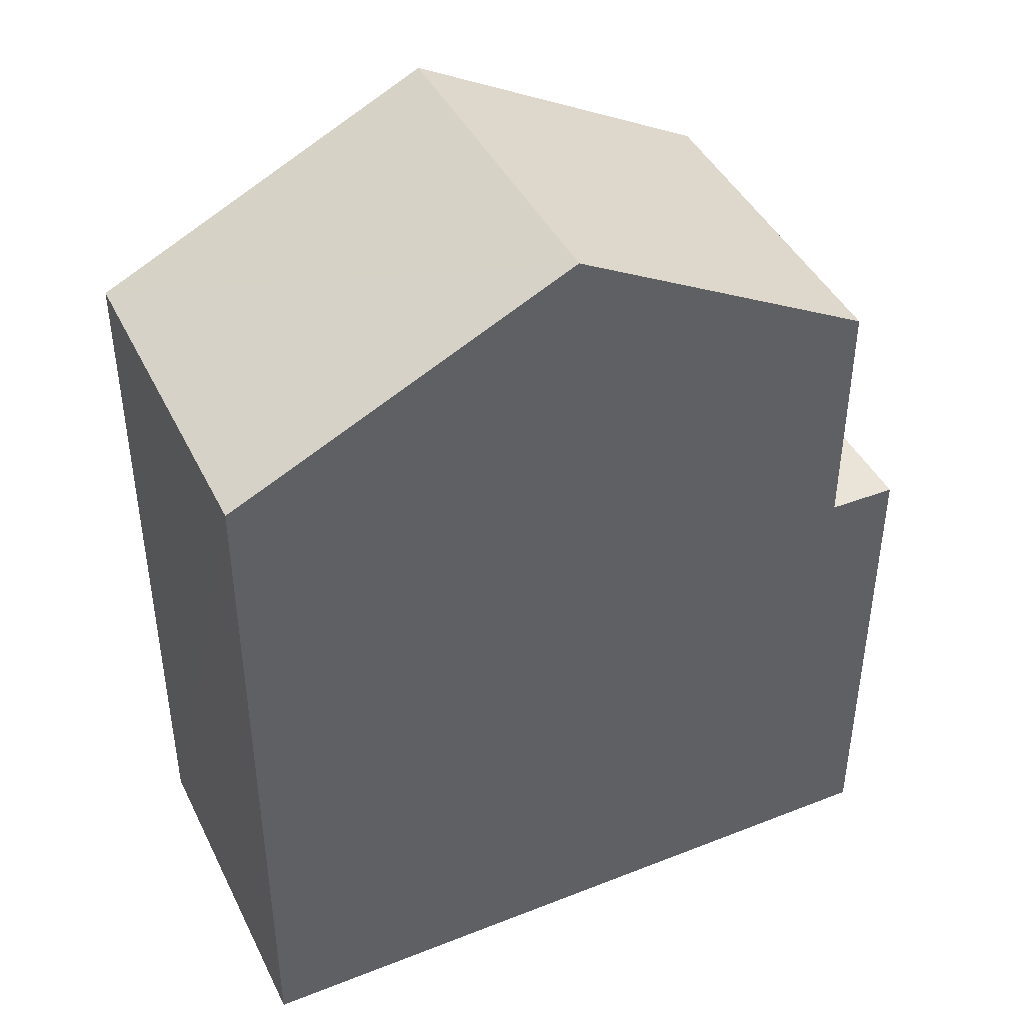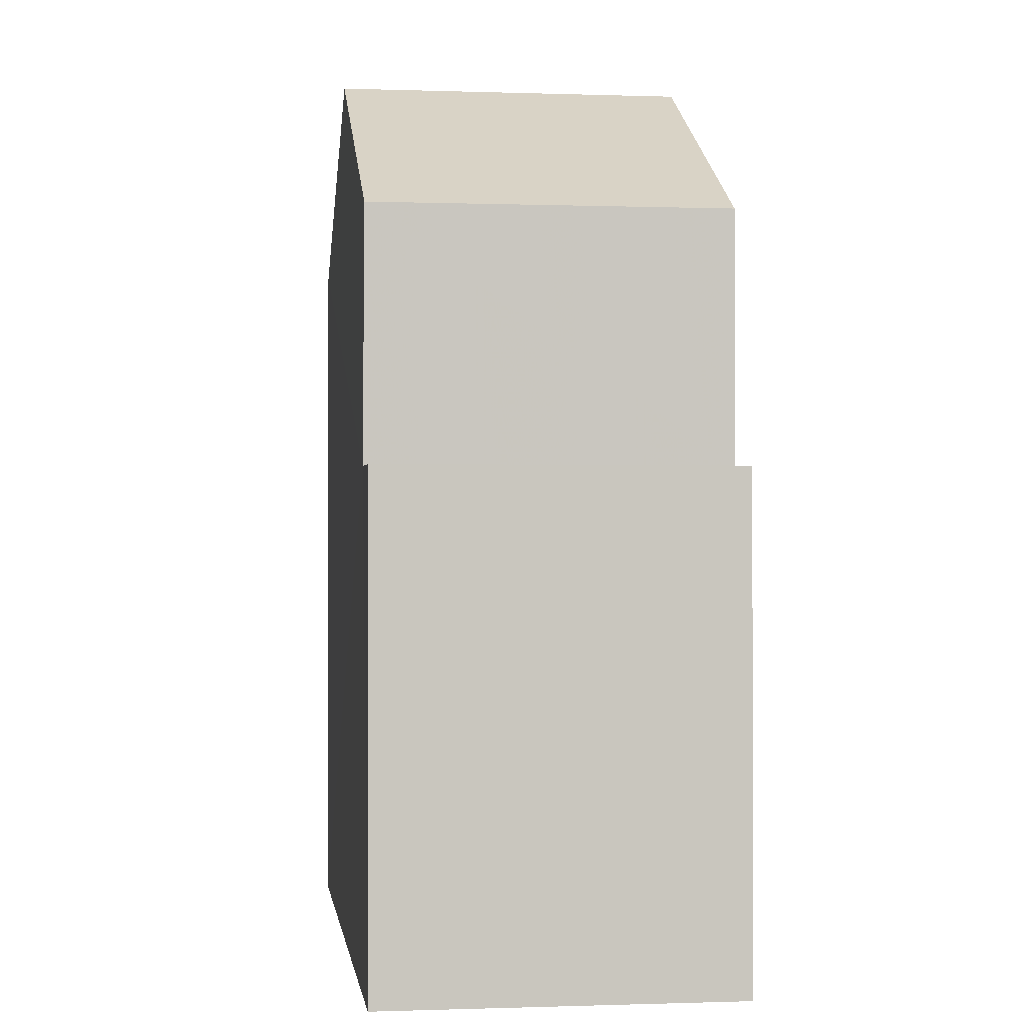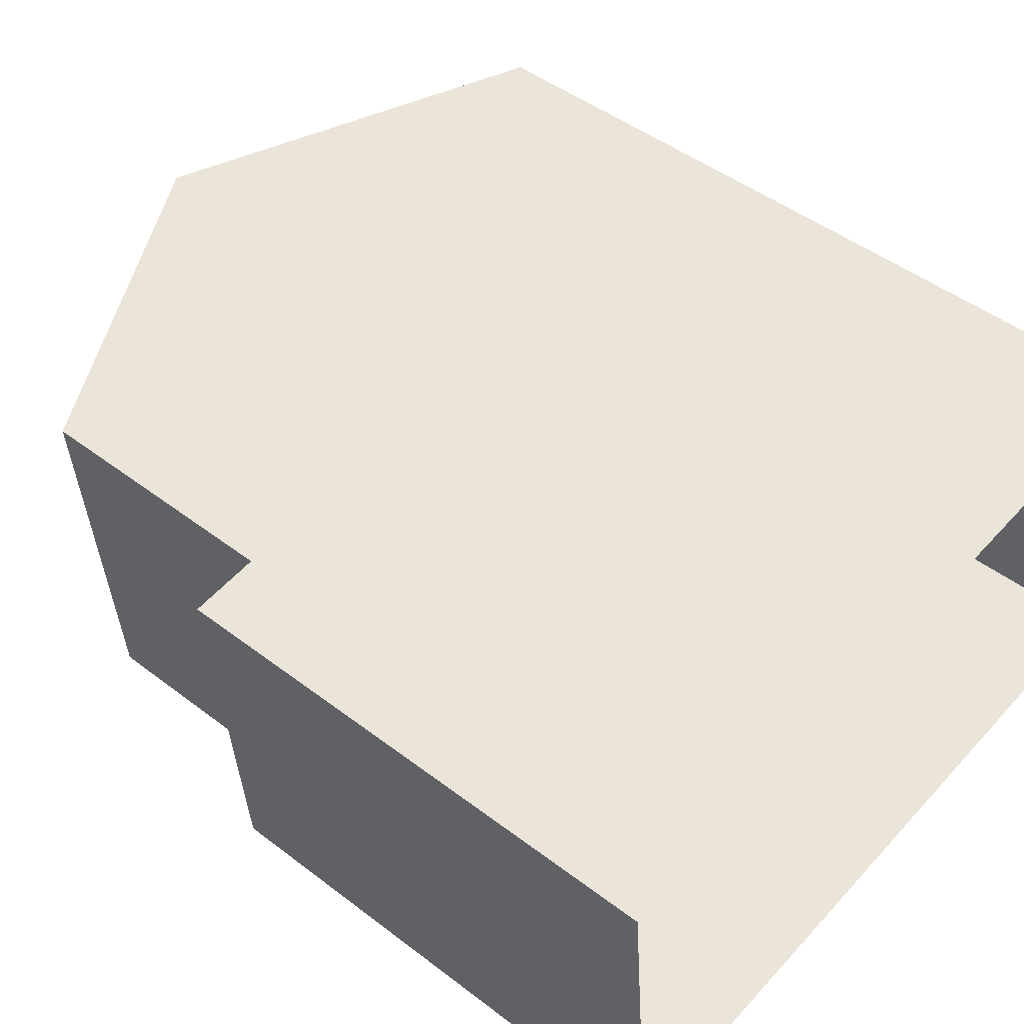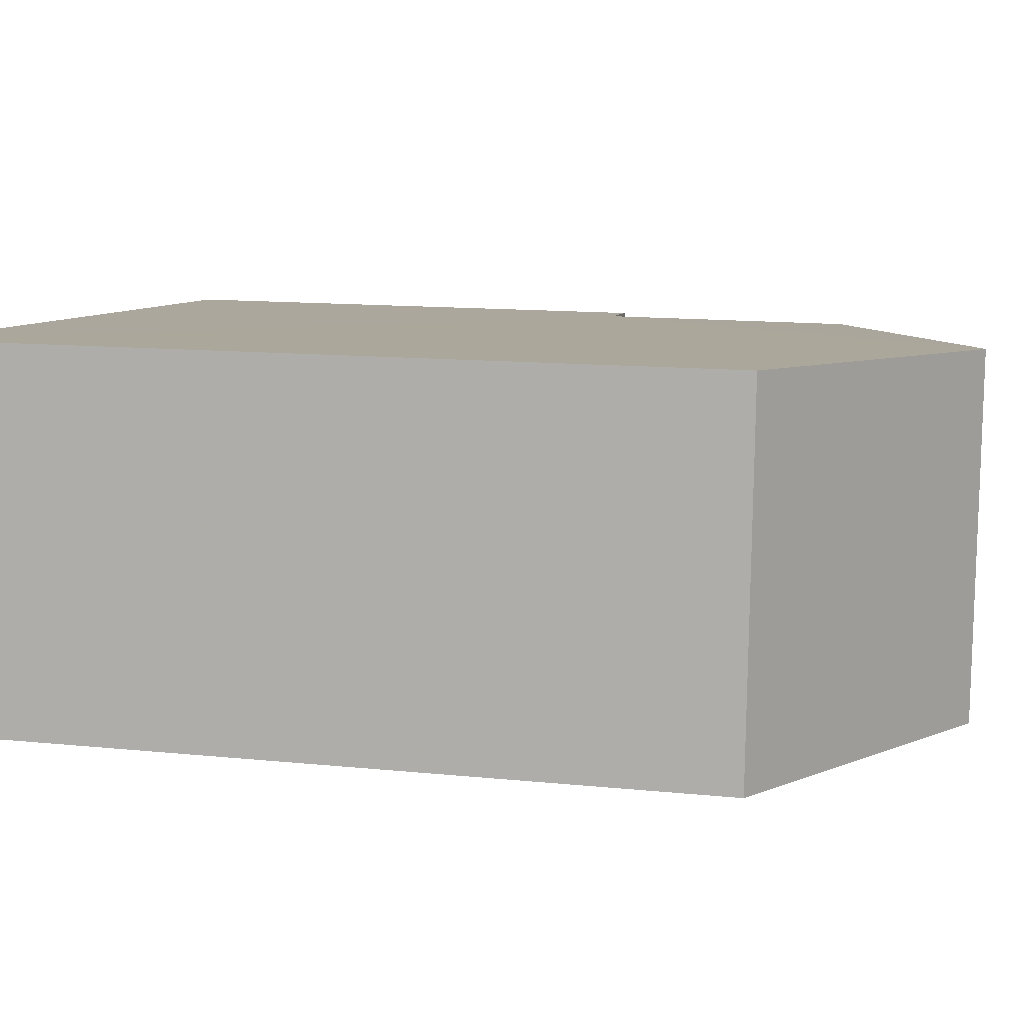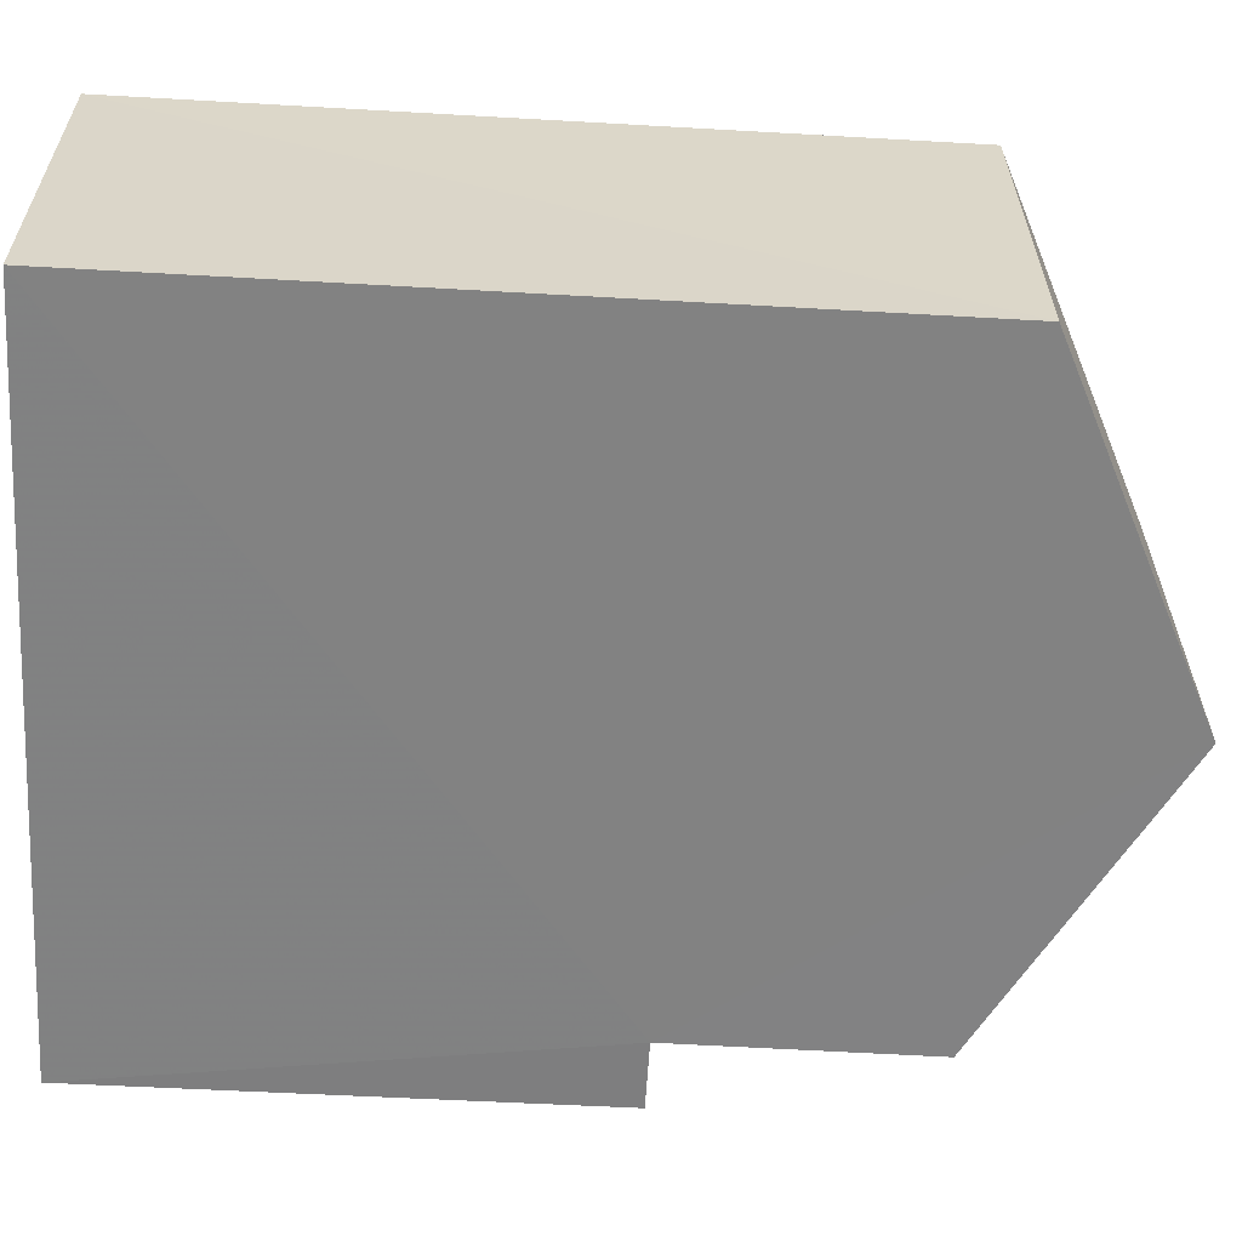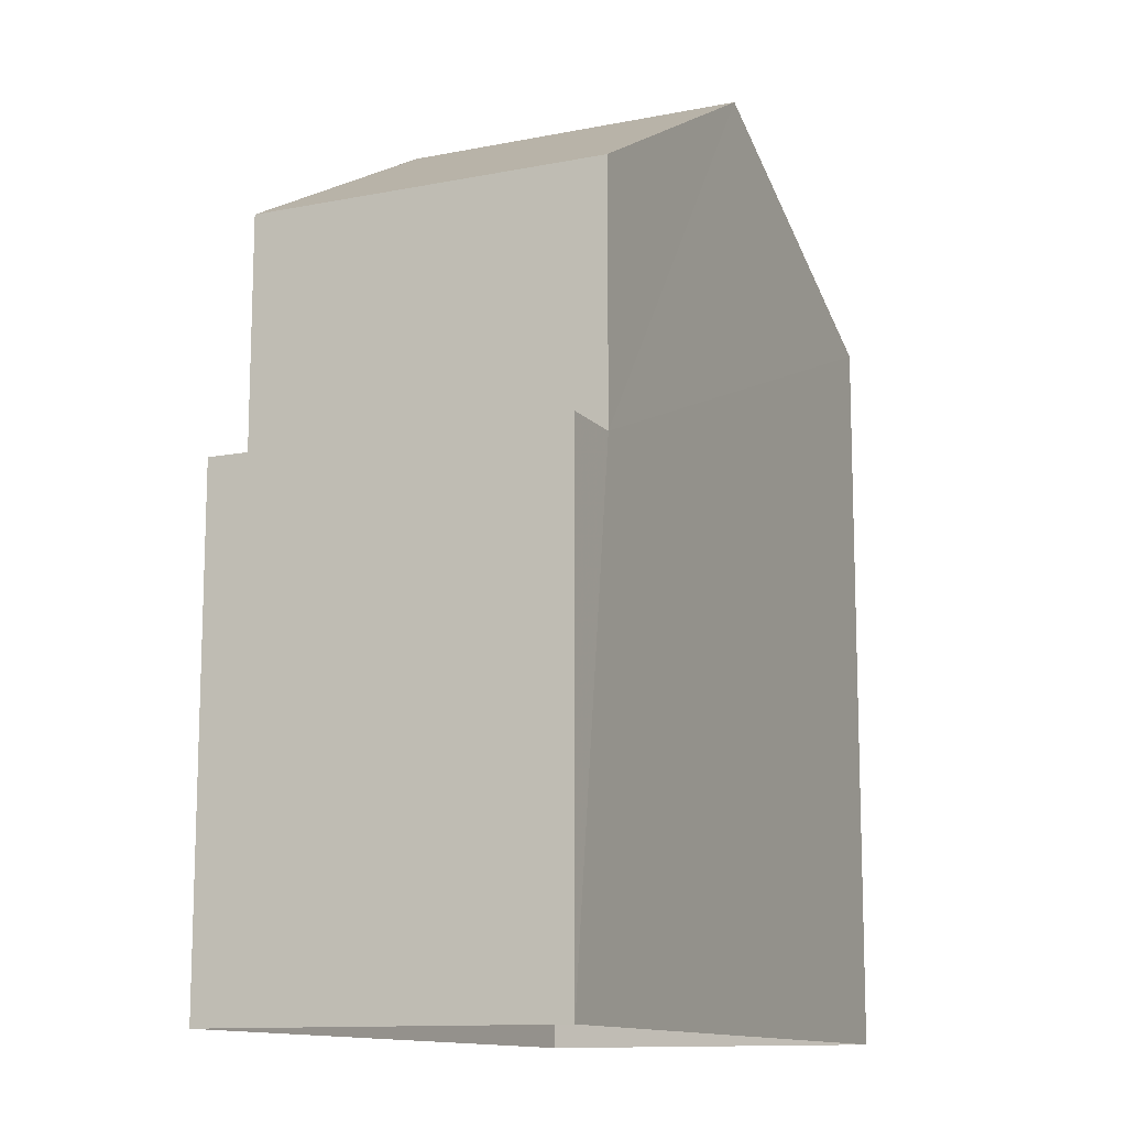
<metadata>
{"format":"obj","ext":"obj","renderer":"f3d","projection":"perspective","resolution":1024,"background":"white","views":[{"elev":43.0,"azim":-29.7,"up":"+Z"},{"elev":-0.5,"azim":77.9,"up":"+Z"},{"elev":46.7,"azim":131.0,"up":"+Y"},{"elev":12.5,"azim":-76.4,"up":"+Y"},{"elev":-56.0,"azim":-93.4,"up":"+Y"},{"elev":-12.4,"azim":110.4,"up":"+Z"}]}
</metadata>
<code>
v -3.729e+05 -1.057e+05 21.97
v -3.729e+05 -1.057e+05 21.97
v -3.729e+05 -1.057e+05 21.96
v -3.729e+05 -1.057e+05 21.96
v -3.729e+05 -1.057e+05 27.93
v -3.729e+05 -1.057e+05 27.93
v -3.729e+05 -1.057e+05 27.93
v -3.729e+05 -1.057e+05 27.93
v -3.729e+05 -1.057e+05 32.92
v -3.729e+05 -1.057e+05 30.92
v -3.729e+05 -1.057e+05 32.92
v -3.729e+05 -1.057e+05 30.92
v -3.729e+05 -1.057e+05 30.92
v -3.729e+05 -1.057e+05 30.92
f 1 2 3
f 4 1 3
f 5 6 7
f 5 8 6
f 9 10 11
f 9 12 10
f 13 14 9
f 11 13 9
f 9 14 8
f 12 9 8
f 14 2 8
f 8 2 1
f 8 1 6
f 6 1 4
f 7 6 4
f 14 3 2
f 14 13 3
f 13 11 5
f 13 5 3
f 11 10 5
f 3 5 4
f 4 5 7
f 5 10 12
f 8 5 12

</code>
